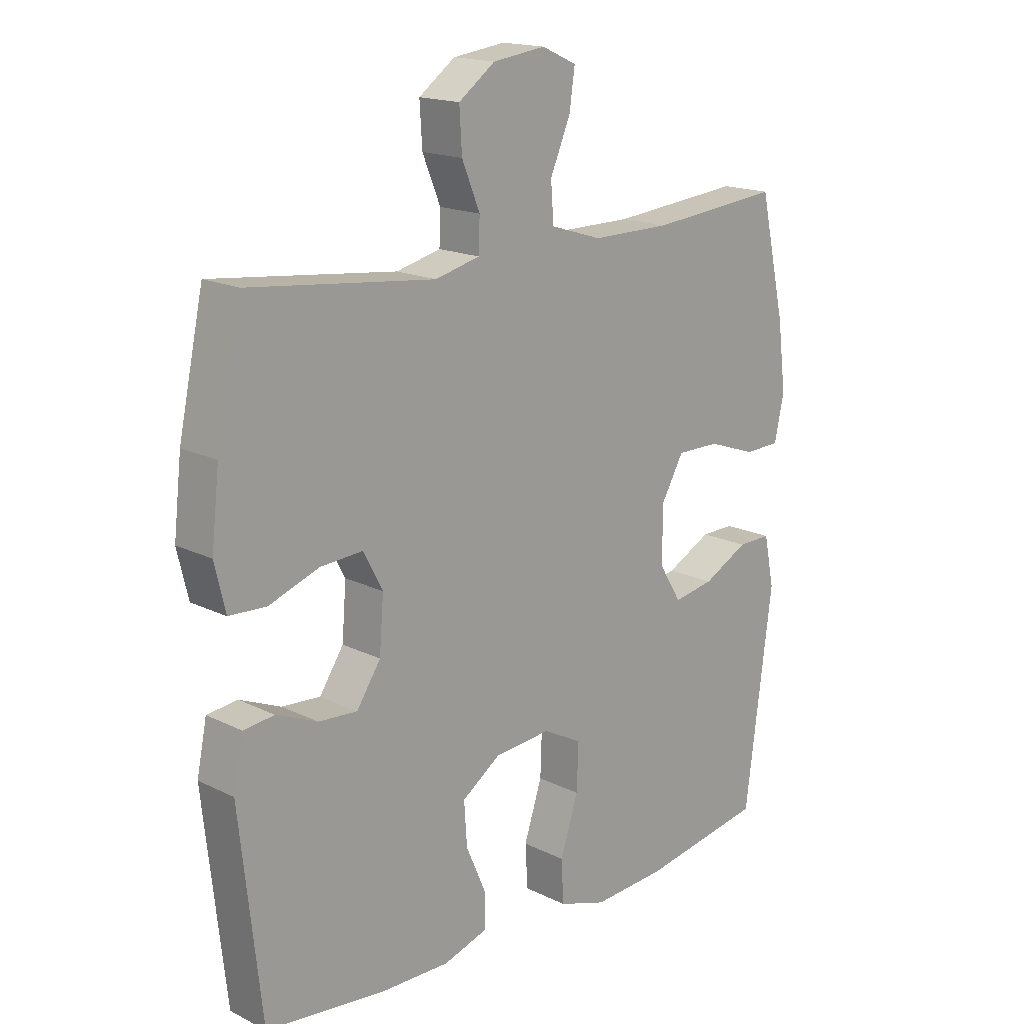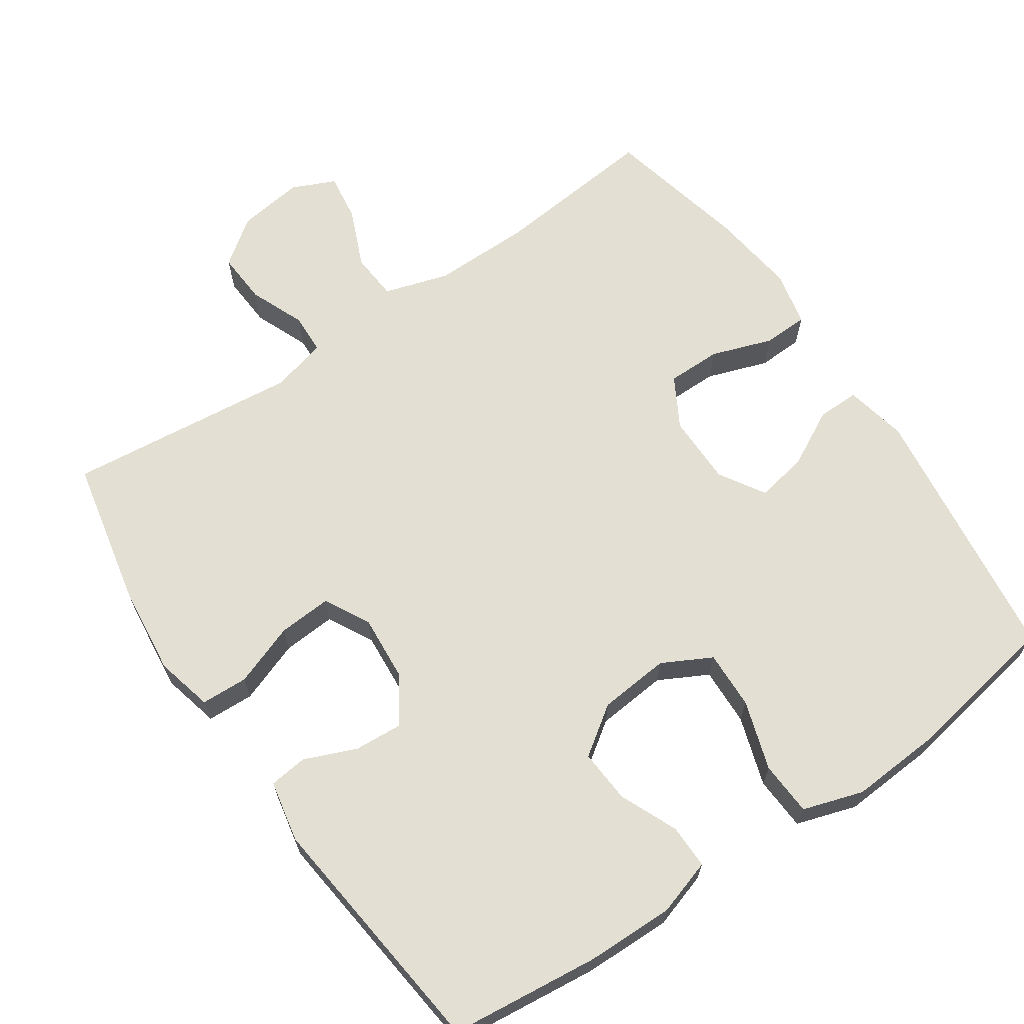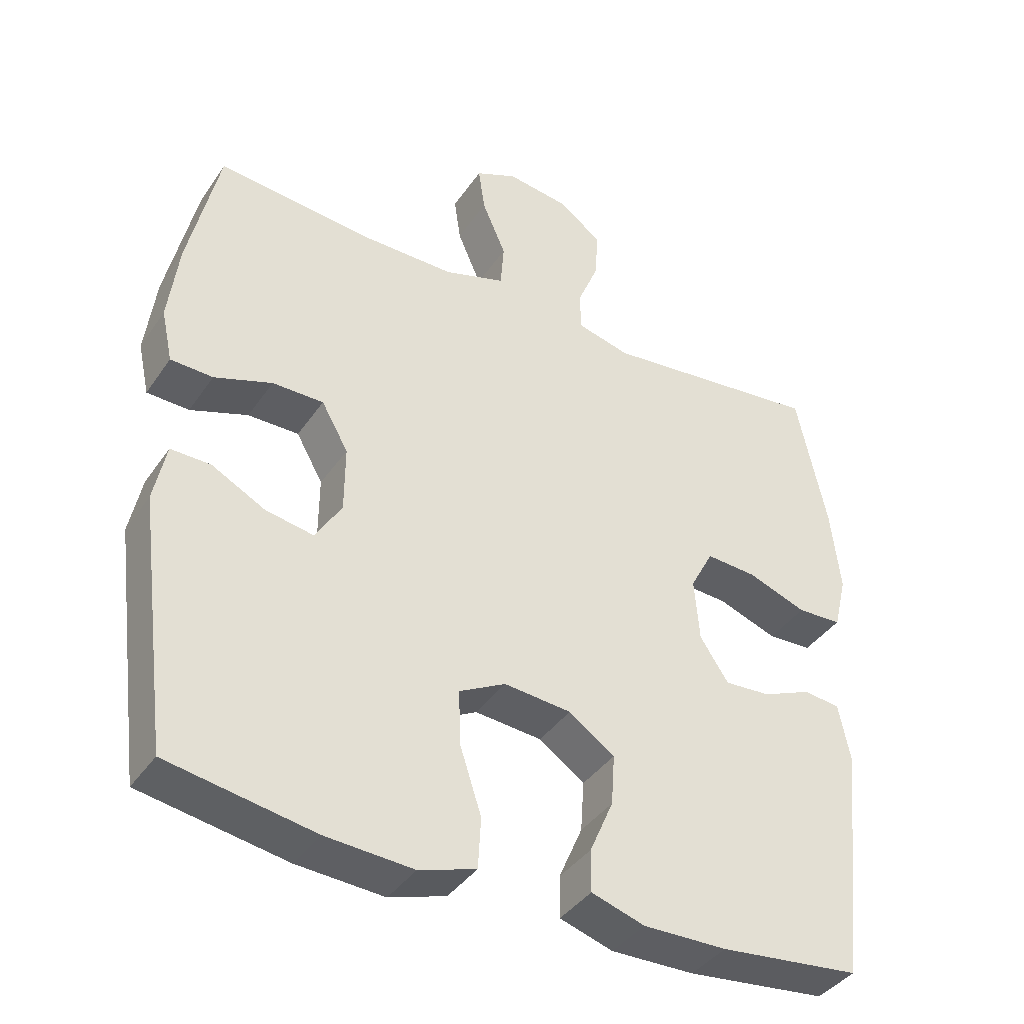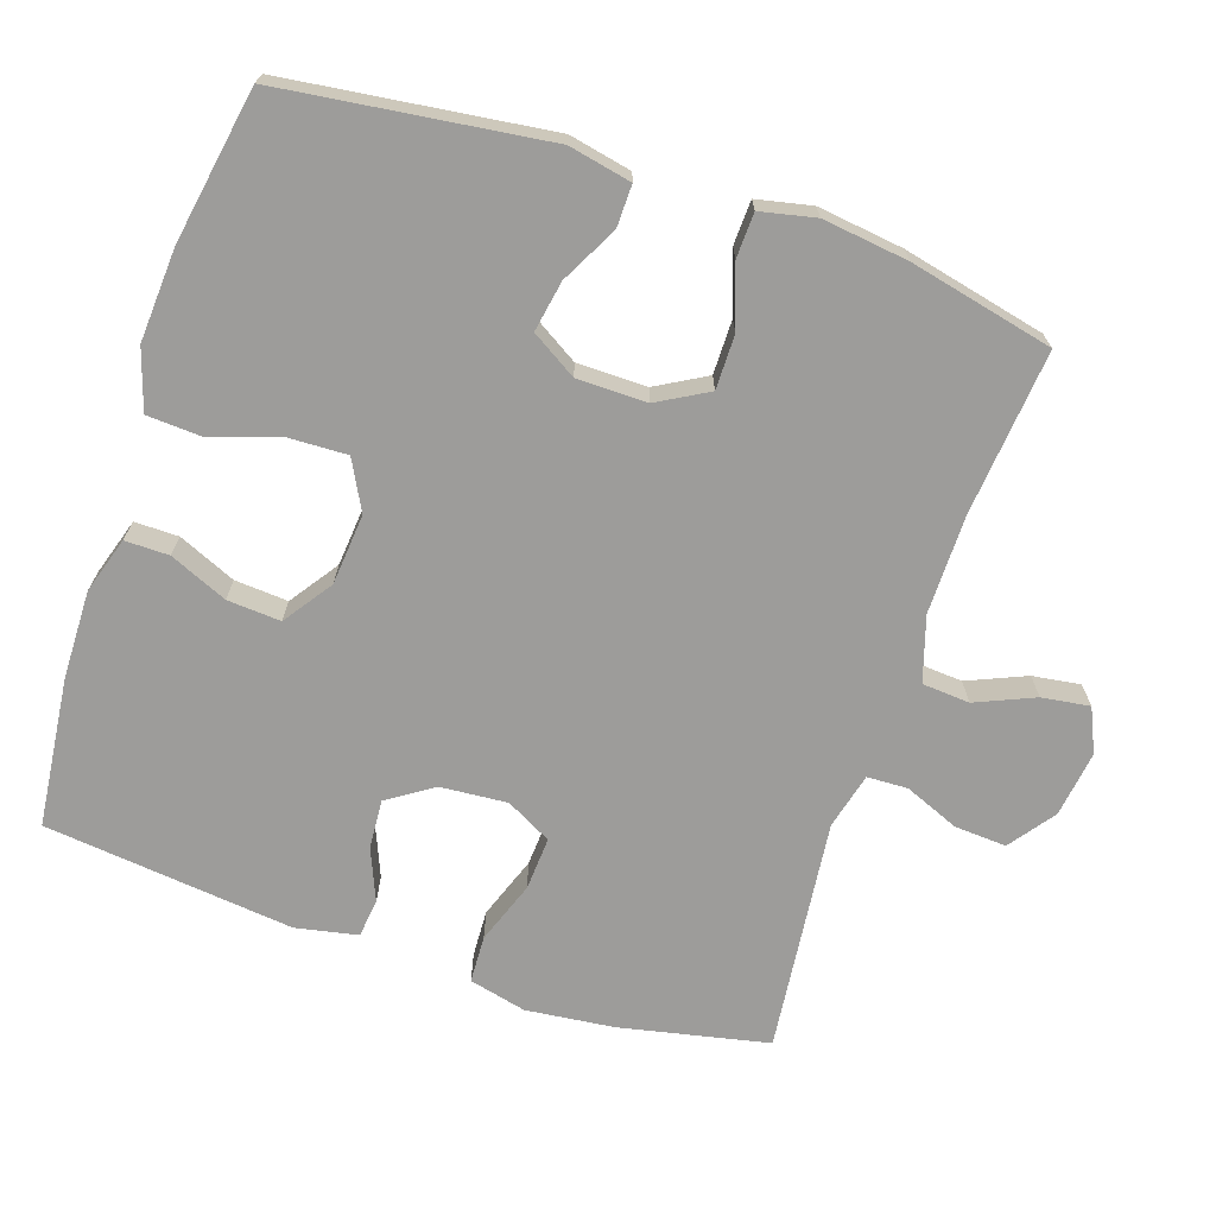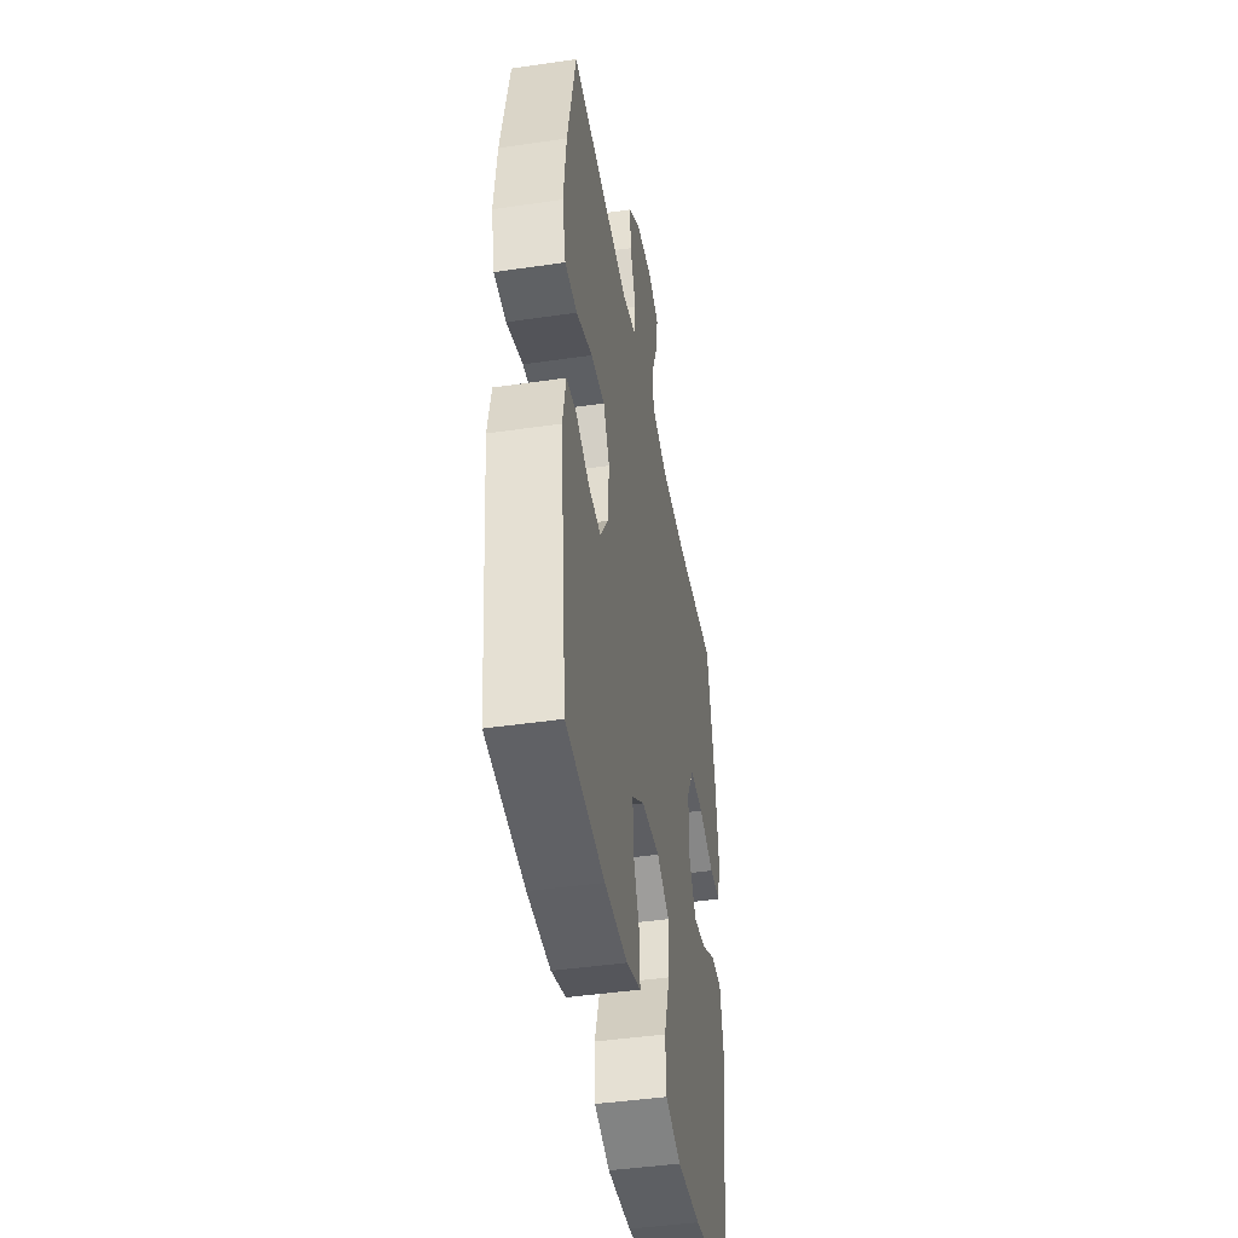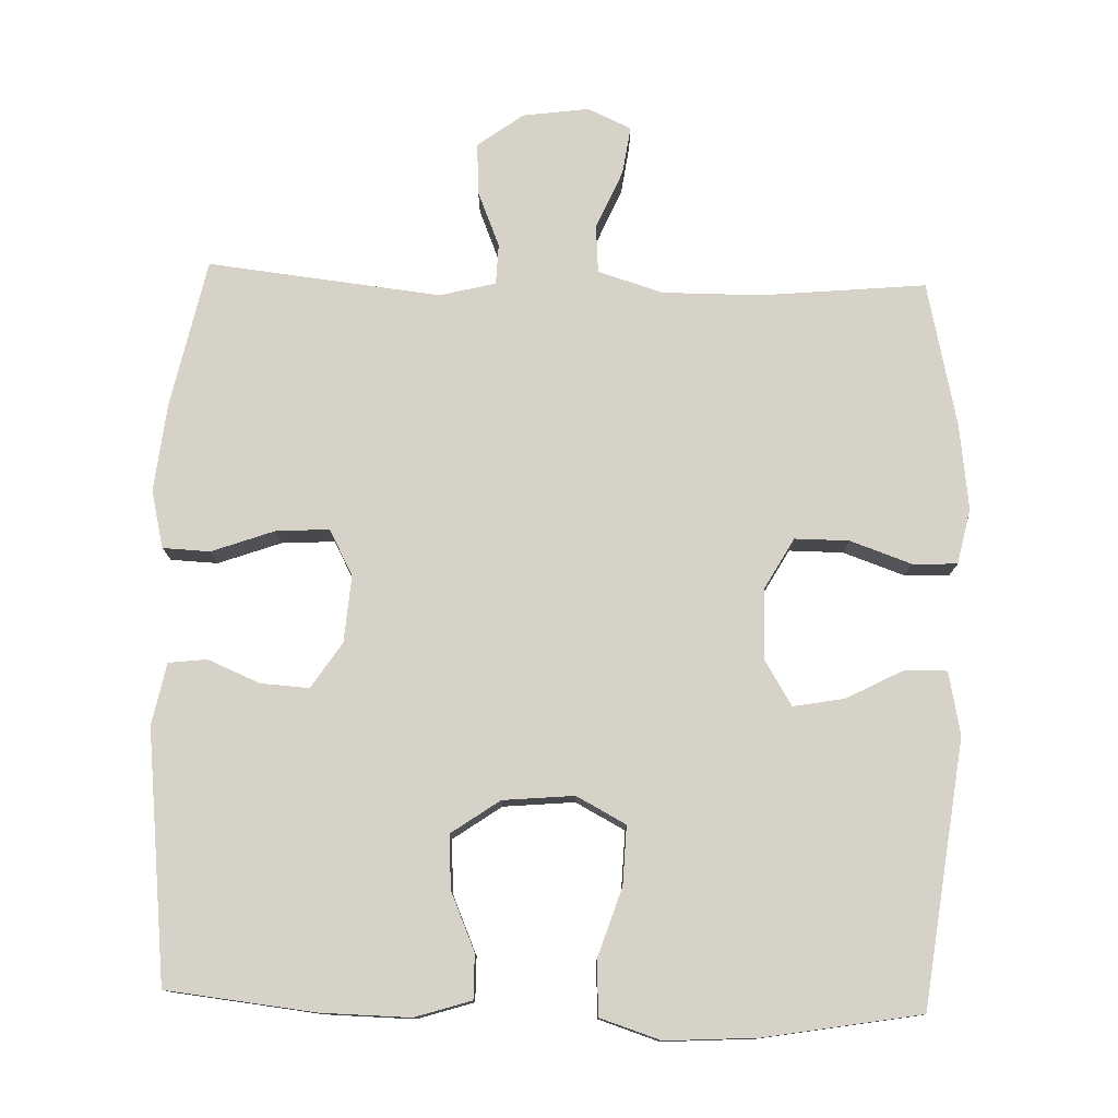
<metadata>
{"format":"obj","ext":"obj","renderer":"f3d","projection":"perspective","resolution":1024,"background":"white","views":[{"elev":17.0,"azim":134.7,"up":"+Z"},{"elev":66.4,"azim":145.6,"up":"+Y"},{"elev":-39.5,"azim":-30.9,"up":"+Z"},{"elev":-70.1,"azim":-108.5,"up":"+Y"},{"elev":-43.7,"azim":99.8,"up":"+Z"},{"elev":77.6,"azim":-178.2,"up":"+Y"}]}
</metadata>
<code>
o path2016
v 0.5411 0.0375 -0.1828
v 0.5237 0.0375 -0.09675
v 0.4704 0.0375 -0.0904
v 0.398 0.0375 -0.1208
v 0.3304 0.0375 -0.1254
v 0.2883 0.0375 -0.06189
v 0.2809 0.0375 0.03105
v 0.3147 0.0375 0.09461
v 0.3889 0.0375 0.09
v 0.4761 0.0375 0.0585
v 0.5416 0.0375 0.06144
v 0.5606 0.0375 0.1412
v 0.5468 0.0375 0.2643
v 0.5029 0.0375 0.4706
v 0.1792 0.0375 0.4347
v 0.1011 0.0375 0.4543
v 0.09896 0.0375 0.5109
v 0.1305 0.0375 0.5874
v 0.1348 0.0375 0.6595
v 0.07121 0.0375 0.7062
v -0.02078 0.0375 0.7187
v -0.08138 0.0375 0.6913
v -0.07176 0.0375 0.6244
v -0.03661 0.0375 0.5425
v -0.04153 0.0375 0.4764
v -0.1315 0.0375 0.4484
v -0.2691 0.0375 0.4488
v -0.499 0.0375 0.4706
v -0.5442 0.0375 0.27
v -0.5594 0.0375 0.1504
v -0.5427 0.0375 0.07336
v -0.4803 0.0375 0.07117
v -0.3952 0.0375 0.1011
v -0.3196 0.0375 0.1014
v -0.2801 0.0375 0.0315
v -0.2806 0.0375 -0.06656
v -0.3195 0.0375 -0.1298
v -0.3905 0.0375 -0.1171
v -0.4697 0.0375 -0.0758
v -0.5285 0.0375 -0.07495
v -0.5465 0.0375 -0.1623
v -0.499 0.0375 -0.5311
v -0.2833 0.0375 -0.5682
v -0.1544 0.0375 -0.576
v -0.07043 0.0375 -0.549
v -0.06635 0.0375 -0.4737
v -0.09783 0.0375 -0.3769
v -0.1008 0.0375 -0.2957
v -0.03227 0.0375 -0.2594
v 0.06677 0.0375 -0.2683
v 0.1343 0.0375 -0.3151
v 0.1291 0.0375 -0.3899
v 0.0944 0.0375 -0.4705
v 0.09396 0.0375 -0.532
v 0.1722 0.0375 -0.5566
v 0.2954 0.0375 -0.5543
v 0.5029 0.0375 -0.5311
v 0.5411 -0.0375 -0.1828
v 0.5237 -0.0375 -0.09675
v 0.4704 -0.0375 -0.0904
v 0.398 -0.0375 -0.1208
v 0.3304 -0.0375 -0.1254
v 0.2883 -0.0375 -0.06189
v 0.2809 -0.0375 0.03105
v 0.3147 -0.0375 0.09461
v 0.3889 -0.0375 0.09
v 0.4761 -0.0375 0.0585
v 0.5416 -0.0375 0.06144
v 0.5606 -0.0375 0.1412
v 0.5468 -0.0375 0.2643
v 0.5029 -0.0375 0.4706
v 0.1792 -0.0375 0.4347
v 0.1011 -0.0375 0.4543
v 0.09896 -0.0375 0.5109
v 0.1305 -0.0375 0.5874
v 0.1348 -0.0375 0.6595
v 0.07121 -0.0375 0.7062
v -0.02078 -0.0375 0.7187
v -0.08138 -0.0375 0.6913
v -0.07176 -0.0375 0.6244
v -0.03661 -0.0375 0.5425
v -0.04153 -0.0375 0.4764
v -0.1315 -0.0375 0.4484
v -0.2691 -0.0375 0.4488
v -0.499 -0.0375 0.4706
v -0.5442 -0.0375 0.27
v -0.5594 -0.0375 0.1504
v -0.5427 -0.0375 0.07336
v -0.4803 -0.0375 0.07117
v -0.3952 -0.0375 0.1011
v -0.3196 -0.0375 0.1014
v -0.2801 -0.0375 0.0315
v -0.2806 -0.0375 -0.06656
v -0.3195 -0.0375 -0.1298
v -0.3905 -0.0375 -0.1171
v -0.4697 -0.0375 -0.0758
v -0.5285 -0.0375 -0.07495
v -0.5465 -0.0375 -0.1623
v -0.499 -0.0375 -0.5311
v -0.2833 -0.0375 -0.5682
v -0.1544 -0.0375 -0.576
v -0.07043 -0.0375 -0.549
v -0.06635 -0.0375 -0.4737
v -0.09783 -0.0375 -0.3769
v -0.1008 -0.0375 -0.2957
v -0.03227 -0.0375 -0.2594
v 0.06677 -0.0375 -0.2683
v 0.1343 -0.0375 -0.3151
v 0.1291 -0.0375 -0.3899
v 0.0944 -0.0375 -0.4705
v 0.09396 -0.0375 -0.532
v 0.1722 -0.0375 -0.5566
v 0.2954 -0.0375 -0.5543
v 0.5029 -0.0375 -0.5311
v 0.07121 0.0375 0.7062
v -0.02078 0.0375 0.7187
v -0.08138 0.0375 0.6913
v -0.08138 0.0375 0.6913
v 0.1348 0.0375 0.6595
v -0.07176 0.0375 0.6244
v 0.1305 0.0375 0.5874
v -0.03661 0.0375 0.5425
v 0.09896 0.0375 0.5109
v -0.04153 0.0375 0.4764
v -0.04153 0.0375 0.4764
v 0.1011 0.0375 0.4543
v 0.1011 0.0375 0.4543
v -0.1315 0.0375 0.4484
v -0.2691 0.0375 0.4488
v -0.499 0.0375 0.4706
v -0.499 0.0375 0.4706
v 0.1792 0.0375 0.4347
v 0.5029 0.0375 0.4706
v 0.5029 0.0375 0.4706
v -0.5442 0.0375 0.27
v 0.5468 0.0375 0.2643
v -0.5594 0.0375 0.1504
v 0.5606 0.0375 0.1412
v -0.5427 0.0375 0.07336
v -0.5427 0.0375 0.07336
v 0.5416 0.0375 0.06144
v 0.5416 0.0375 0.06144
v 0.3147 0.0375 0.09461
v 0.3147 0.0375 0.09461
v 0.3889 0.0375 0.09
v -0.3952 0.0375 0.1011
v -0.3196 0.0375 0.1014
v -0.3196 0.0375 0.1014
v -0.2801 0.0375 0.0315
v -0.4803 0.0375 0.07117
v 0.2809 0.0375 0.03105
v 0.4761 0.0375 0.0585
v -0.2806 0.0375 -0.06656
v 0.2883 0.0375 -0.06189
v 0.3304 0.0375 -0.1254
v 0.3304 0.0375 -0.1254
v -0.3195 0.0375 -0.1298
v -0.3195 0.0375 -0.1298
v -0.4697 0.0375 -0.0758
v -0.5285 0.0375 -0.07495
v -0.5285 0.0375 -0.07495
v -0.5465 0.0375 -0.1623
v -0.3905 0.0375 -0.1171
v 0.5237 0.0375 -0.09675
v 0.5237 0.0375 -0.09675
v 0.4704 0.0375 -0.0904
v 0.398 0.0375 -0.1208
v 0.5411 0.0375 -0.1828
v -0.03227 0.0375 -0.2594
v 0.06677 0.0375 -0.2683
v -0.1008 0.0375 -0.2957
v -0.1008 0.0375 -0.2957
v 0.1343 0.0375 -0.3151
v -0.09783 0.0375 -0.3769
v 0.1291 0.0375 -0.3899
v -0.06635 0.0375 -0.4737
v 0.0944 0.0375 -0.4705
v 0.09396 0.0375 -0.532
v 0.09396 0.0375 -0.532
v -0.07043 0.0375 -0.549
v -0.07043 0.0375 -0.549
v -0.499 0.0375 -0.5311
v -0.499 0.0375 -0.5311
v 0.5029 0.0375 -0.5311
v 0.5029 0.0375 -0.5311
v 0.1722 0.0375 -0.5566
v 0.2954 0.0375 -0.5543
v -0.2833 0.0375 -0.5682
v -0.1544 0.0375 -0.576
v 0.07121 -0.0375 0.7062
v -0.02078 -0.0375 0.7187
v -0.08138 -0.0375 0.6913
v -0.08138 -0.0375 0.6913
v 0.1348 -0.0375 0.6595
v -0.07176 -0.0375 0.6244
v 0.1305 -0.0375 0.5874
v -0.03661 -0.0375 0.5425
v 0.09896 -0.0375 0.5109
v -0.04153 -0.0375 0.4764
v -0.04153 -0.0375 0.4764
v 0.1011 -0.0375 0.4543
v 0.1011 -0.0375 0.4543
v -0.1315 -0.0375 0.4484
v -0.2691 -0.0375 0.4488
v -0.499 -0.0375 0.4706
v -0.499 -0.0375 0.4706
v 0.1792 -0.0375 0.4347
v 0.5029 -0.0375 0.4706
v 0.5029 -0.0375 0.4706
v -0.5442 -0.0375 0.27
v 0.5468 -0.0375 0.2643
v -0.5594 -0.0375 0.1504
v 0.5606 -0.0375 0.1412
v -0.5427 -0.0375 0.07336
v -0.5427 -0.0375 0.07336
v 0.5416 -0.0375 0.06144
v 0.5416 -0.0375 0.06144
v 0.3147 -0.0375 0.09461
v 0.3147 -0.0375 0.09461
v 0.3889 -0.0375 0.09
v -0.3952 -0.0375 0.1011
v -0.3196 -0.0375 0.1014
v -0.3196 -0.0375 0.1014
v -0.2801 -0.0375 0.0315
v -0.4803 -0.0375 0.07117
v 0.2809 -0.0375 0.03105
v 0.4761 -0.0375 0.0585
v -0.2806 -0.0375 -0.06656
v 0.2883 -0.0375 -0.06189
v 0.3304 -0.0375 -0.1254
v 0.3304 -0.0375 -0.1254
v -0.3195 -0.0375 -0.1298
v -0.3195 -0.0375 -0.1298
v -0.4697 -0.0375 -0.0758
v -0.5285 -0.0375 -0.07495
v -0.5285 -0.0375 -0.07495
v -0.5465 -0.0375 -0.1623
v -0.3905 -0.0375 -0.1171
v 0.5237 -0.0375 -0.09675
v 0.5237 -0.0375 -0.09675
v 0.4704 -0.0375 -0.0904
v 0.398 -0.0375 -0.1208
v 0.5411 -0.0375 -0.1828
v -0.03227 -0.0375 -0.2594
v 0.06677 -0.0375 -0.2683
v -0.1008 -0.0375 -0.2957
v -0.1008 -0.0375 -0.2957
v 0.1343 -0.0375 -0.3151
v -0.09783 -0.0375 -0.3769
v 0.1291 -0.0375 -0.3899
v -0.06635 -0.0375 -0.4737
v 0.0944 -0.0375 -0.4705
v 0.09396 -0.0375 -0.532
v 0.09396 -0.0375 -0.532
v -0.07043 -0.0375 -0.549
v -0.07043 -0.0375 -0.549
v -0.499 -0.0375 -0.5311
v -0.499 -0.0375 -0.5311
v 0.5029 -0.0375 -0.5311
v 0.5029 -0.0375 -0.5311
v 0.1722 -0.0375 -0.5566
v 0.2954 -0.0375 -0.5543
v -0.2833 -0.0375 -0.5682
v -0.1544 -0.0375 -0.576
f 224 244 226
f 228 244 224
f 248 230 229
f 210 204 205
f 199 201 198
f 221 212 225
f 250 262 248
f 234 237 238
f 211 220 213
f 259 230 262
f 224 201 203
f 264 249 263
f 211 218 220
f 242 230 259
f 222 224 203
f 197 196 190
f 213 220 227
f 249 264 251
f 242 243 241
f 226 218 201
f 245 226 244
f 190 196 194
f 212 221 210
f 262 250 261
f 197 190 195
f 248 229 245
f 224 226 201
f 195 190 191
f 232 238 257
f 225 212 214
f 252 261 250
f 241 243 239
f 244 228 246
f 249 232 263
f 195 191 192
f 248 262 230
f 249 246 232
f 199 198 197
f 210 222 204
f 204 222 203
f 263 232 257
f 207 218 211
f 251 264 255
f 253 261 252
f 201 218 207
f 203 201 199
f 198 196 197
f 257 238 237
f 232 246 228
f 235 237 234
f 213 227 216
f 226 245 229
f 243 242 259
f 207 211 208
f 222 210 221
f 20 21 78 77
f 21 118 193 78
f 19 20 77 76
f 22 23 80 79
f 18 19 76 75
f 23 24 81 80
f 17 18 75 74
f 24 125 200 81
f 127 17 74 202
f 25 26 83 82
f 27 131 206 84
f 15 16 73 72
f 26 27 84 83
f 134 15 72 209
f 28 29 86 85
f 13 14 71 70
f 29 30 87 86
f 12 13 70 69
f 30 140 215 87
f 142 12 69 217
f 144 9 66 219
f 33 148 223 90
f 34 35 92 91
f 32 33 90 89
f 31 32 89 88
f 7 8 65 64
f 10 11 68 67
f 9 10 67 66
f 35 36 93 92
f 6 7 64 63
f 156 6 63 231
f 36 158 233 93
f 39 161 236 96
f 40 41 98 97
f 38 39 96 95
f 165 3 60 240
f 3 4 61 60
f 1 2 59 58
f 37 38 95 94
f 4 5 62 61
f 49 50 107 106
f 172 49 106 247
f 50 51 108 107
f 47 48 105 104
f 51 52 109 108
f 46 47 104 103
f 52 53 110 109
f 53 179 254 110
f 181 46 103 256
f 41 183 258 98
f 185 1 58 260
f 54 55 112 111
f 56 57 114 113
f 55 56 113 112
f 42 43 100 99
f 44 45 102 101
f 43 44 101 100
f 149 151 169
f 153 149 169
f 173 154 155
f 135 130 129
f 124 123 126
f 146 150 137
f 175 173 187
f 159 163 162
f 136 138 145
f 184 187 155
f 149 128 126
f 189 188 174
f 136 145 143
f 167 184 155
f 147 128 149
f 122 115 121
f 138 152 145
f 174 176 189
f 167 166 168
f 151 126 143
f 170 169 151
f 115 119 121
f 137 135 146
f 187 186 175
f 122 120 115
f 173 170 154
f 149 126 151
f 120 116 115
f 157 182 163
f 150 139 137
f 177 175 186
f 166 164 168
f 169 171 153
f 174 188 157
f 120 117 116
f 173 155 187
f 174 157 171
f 124 122 123
f 135 129 147
f 129 128 147
f 188 182 157
f 132 136 143
f 176 180 189
f 178 177 186
f 126 132 143
f 128 124 126
f 123 122 121
f 182 162 163
f 157 153 171
f 160 159 162
f 138 141 152
f 151 154 170
f 168 184 167
f 132 133 136
f 147 146 135

</code>
